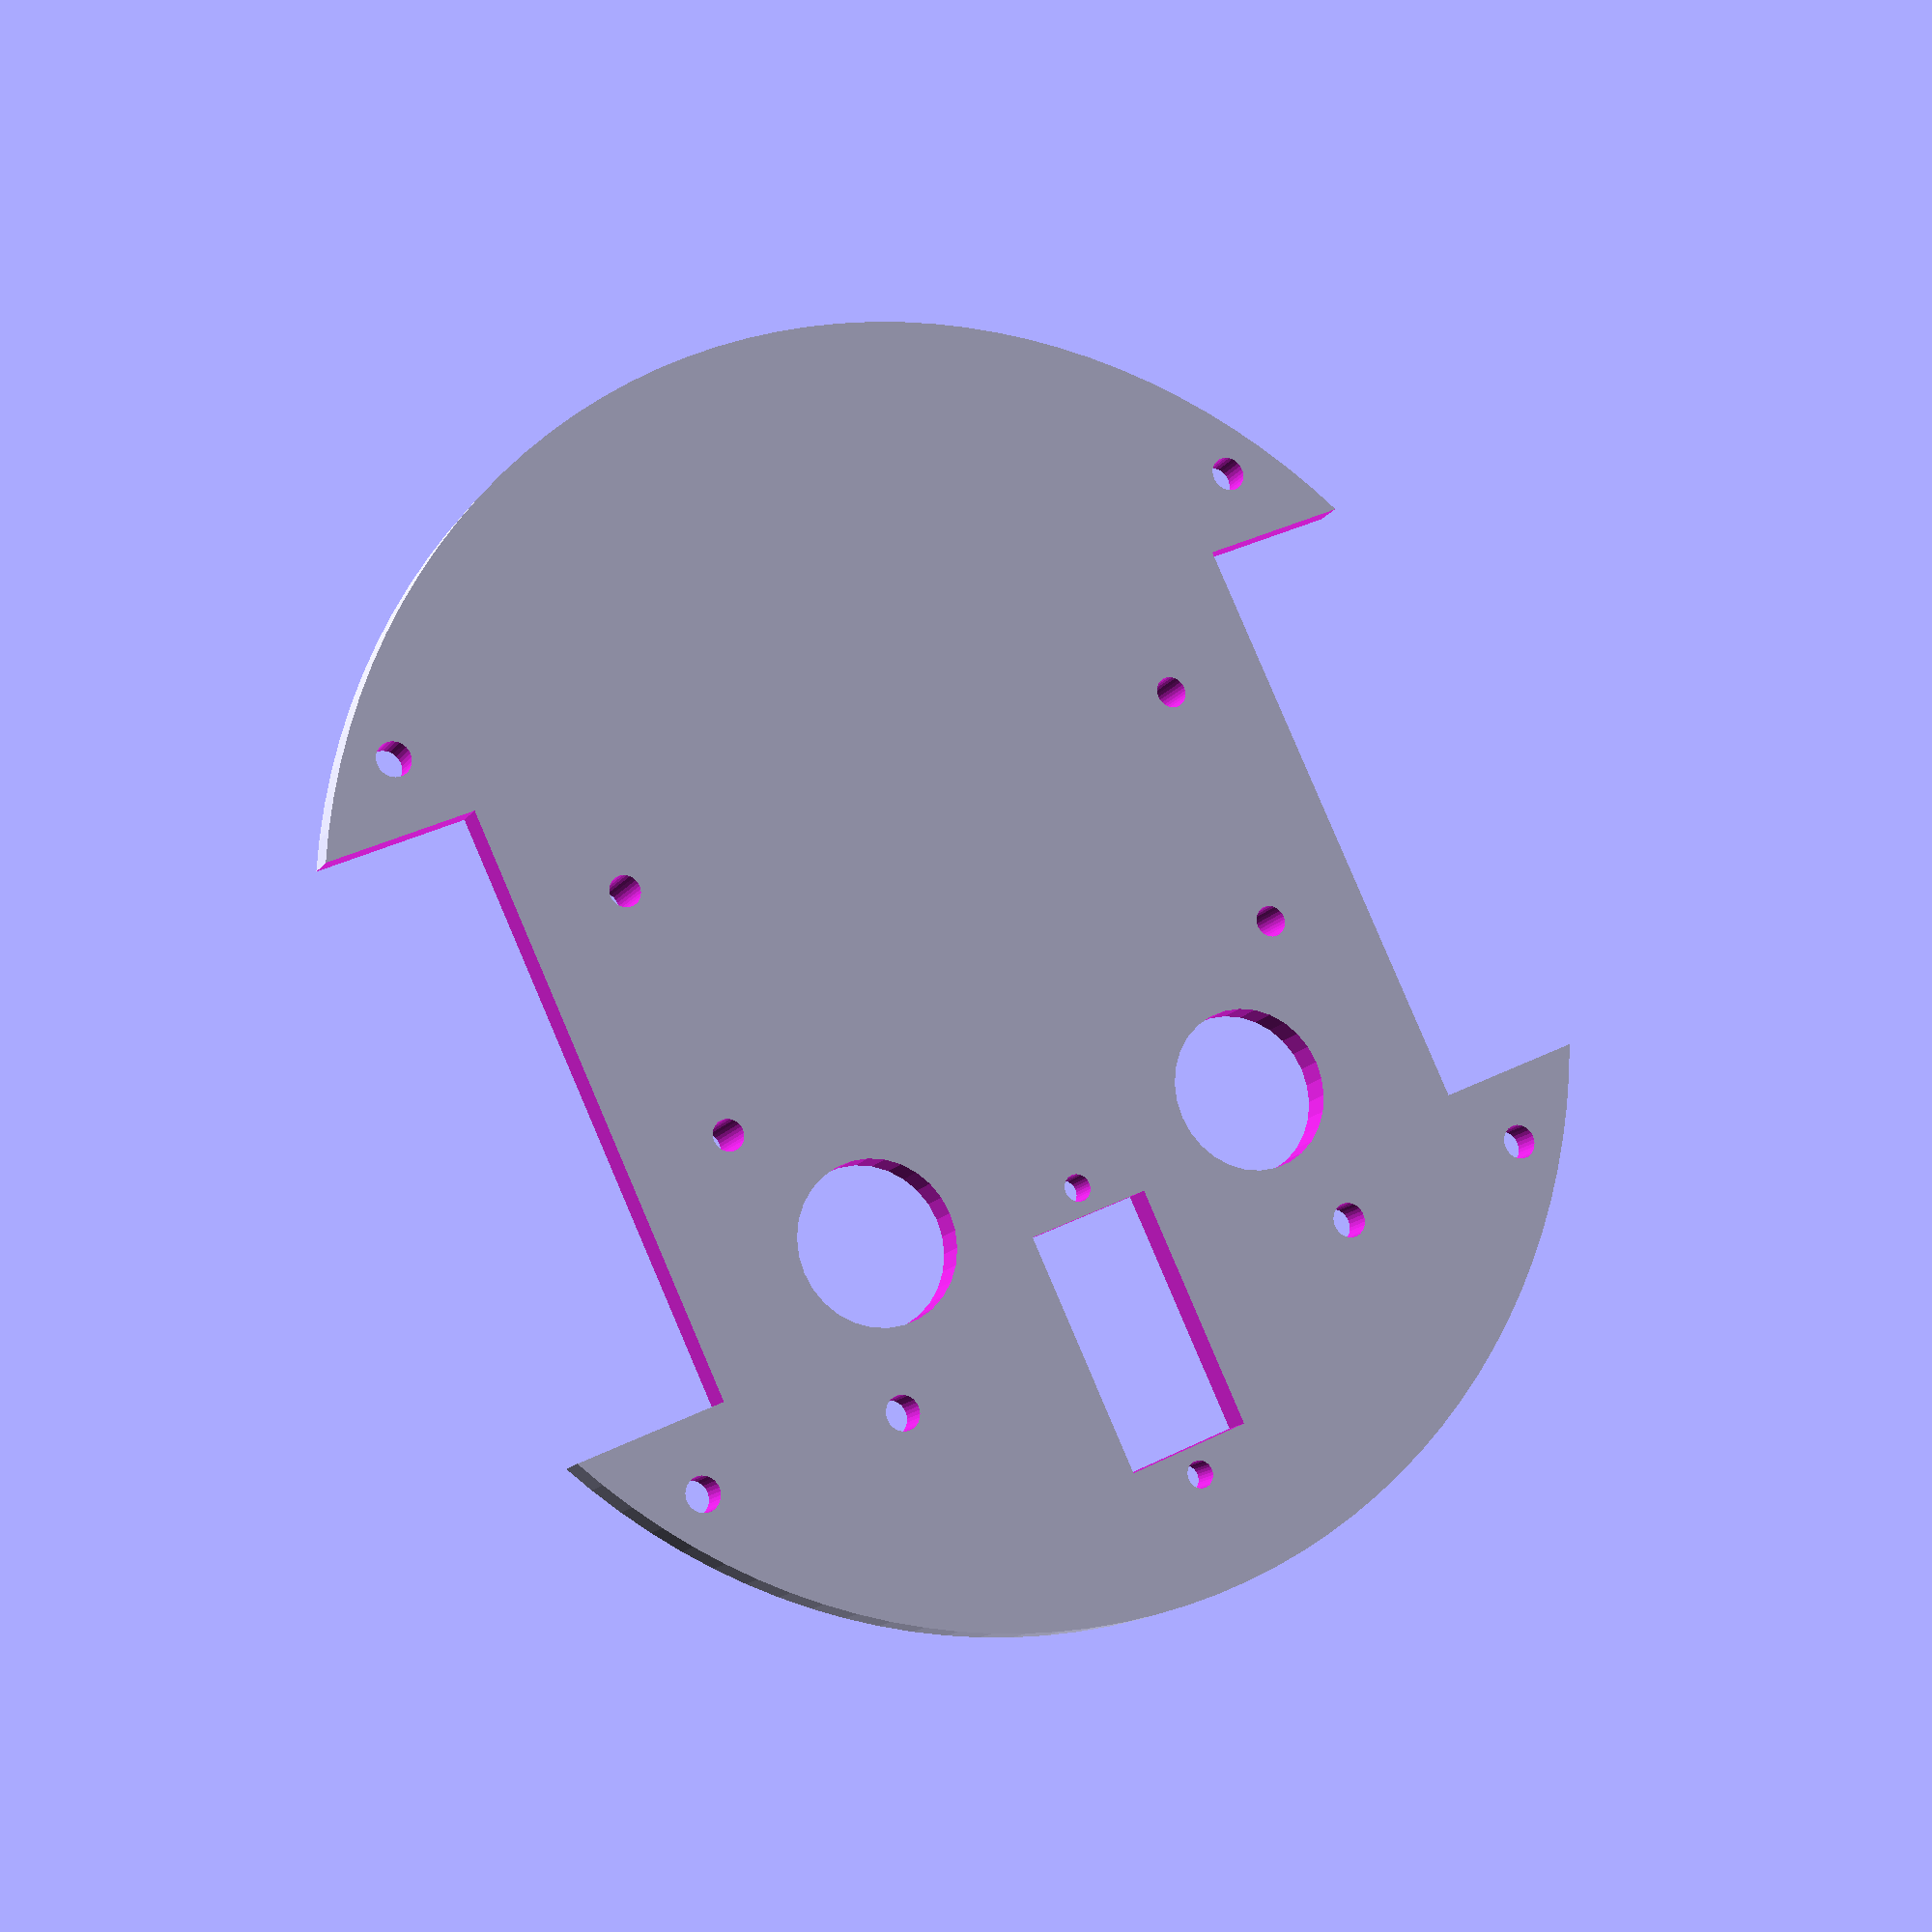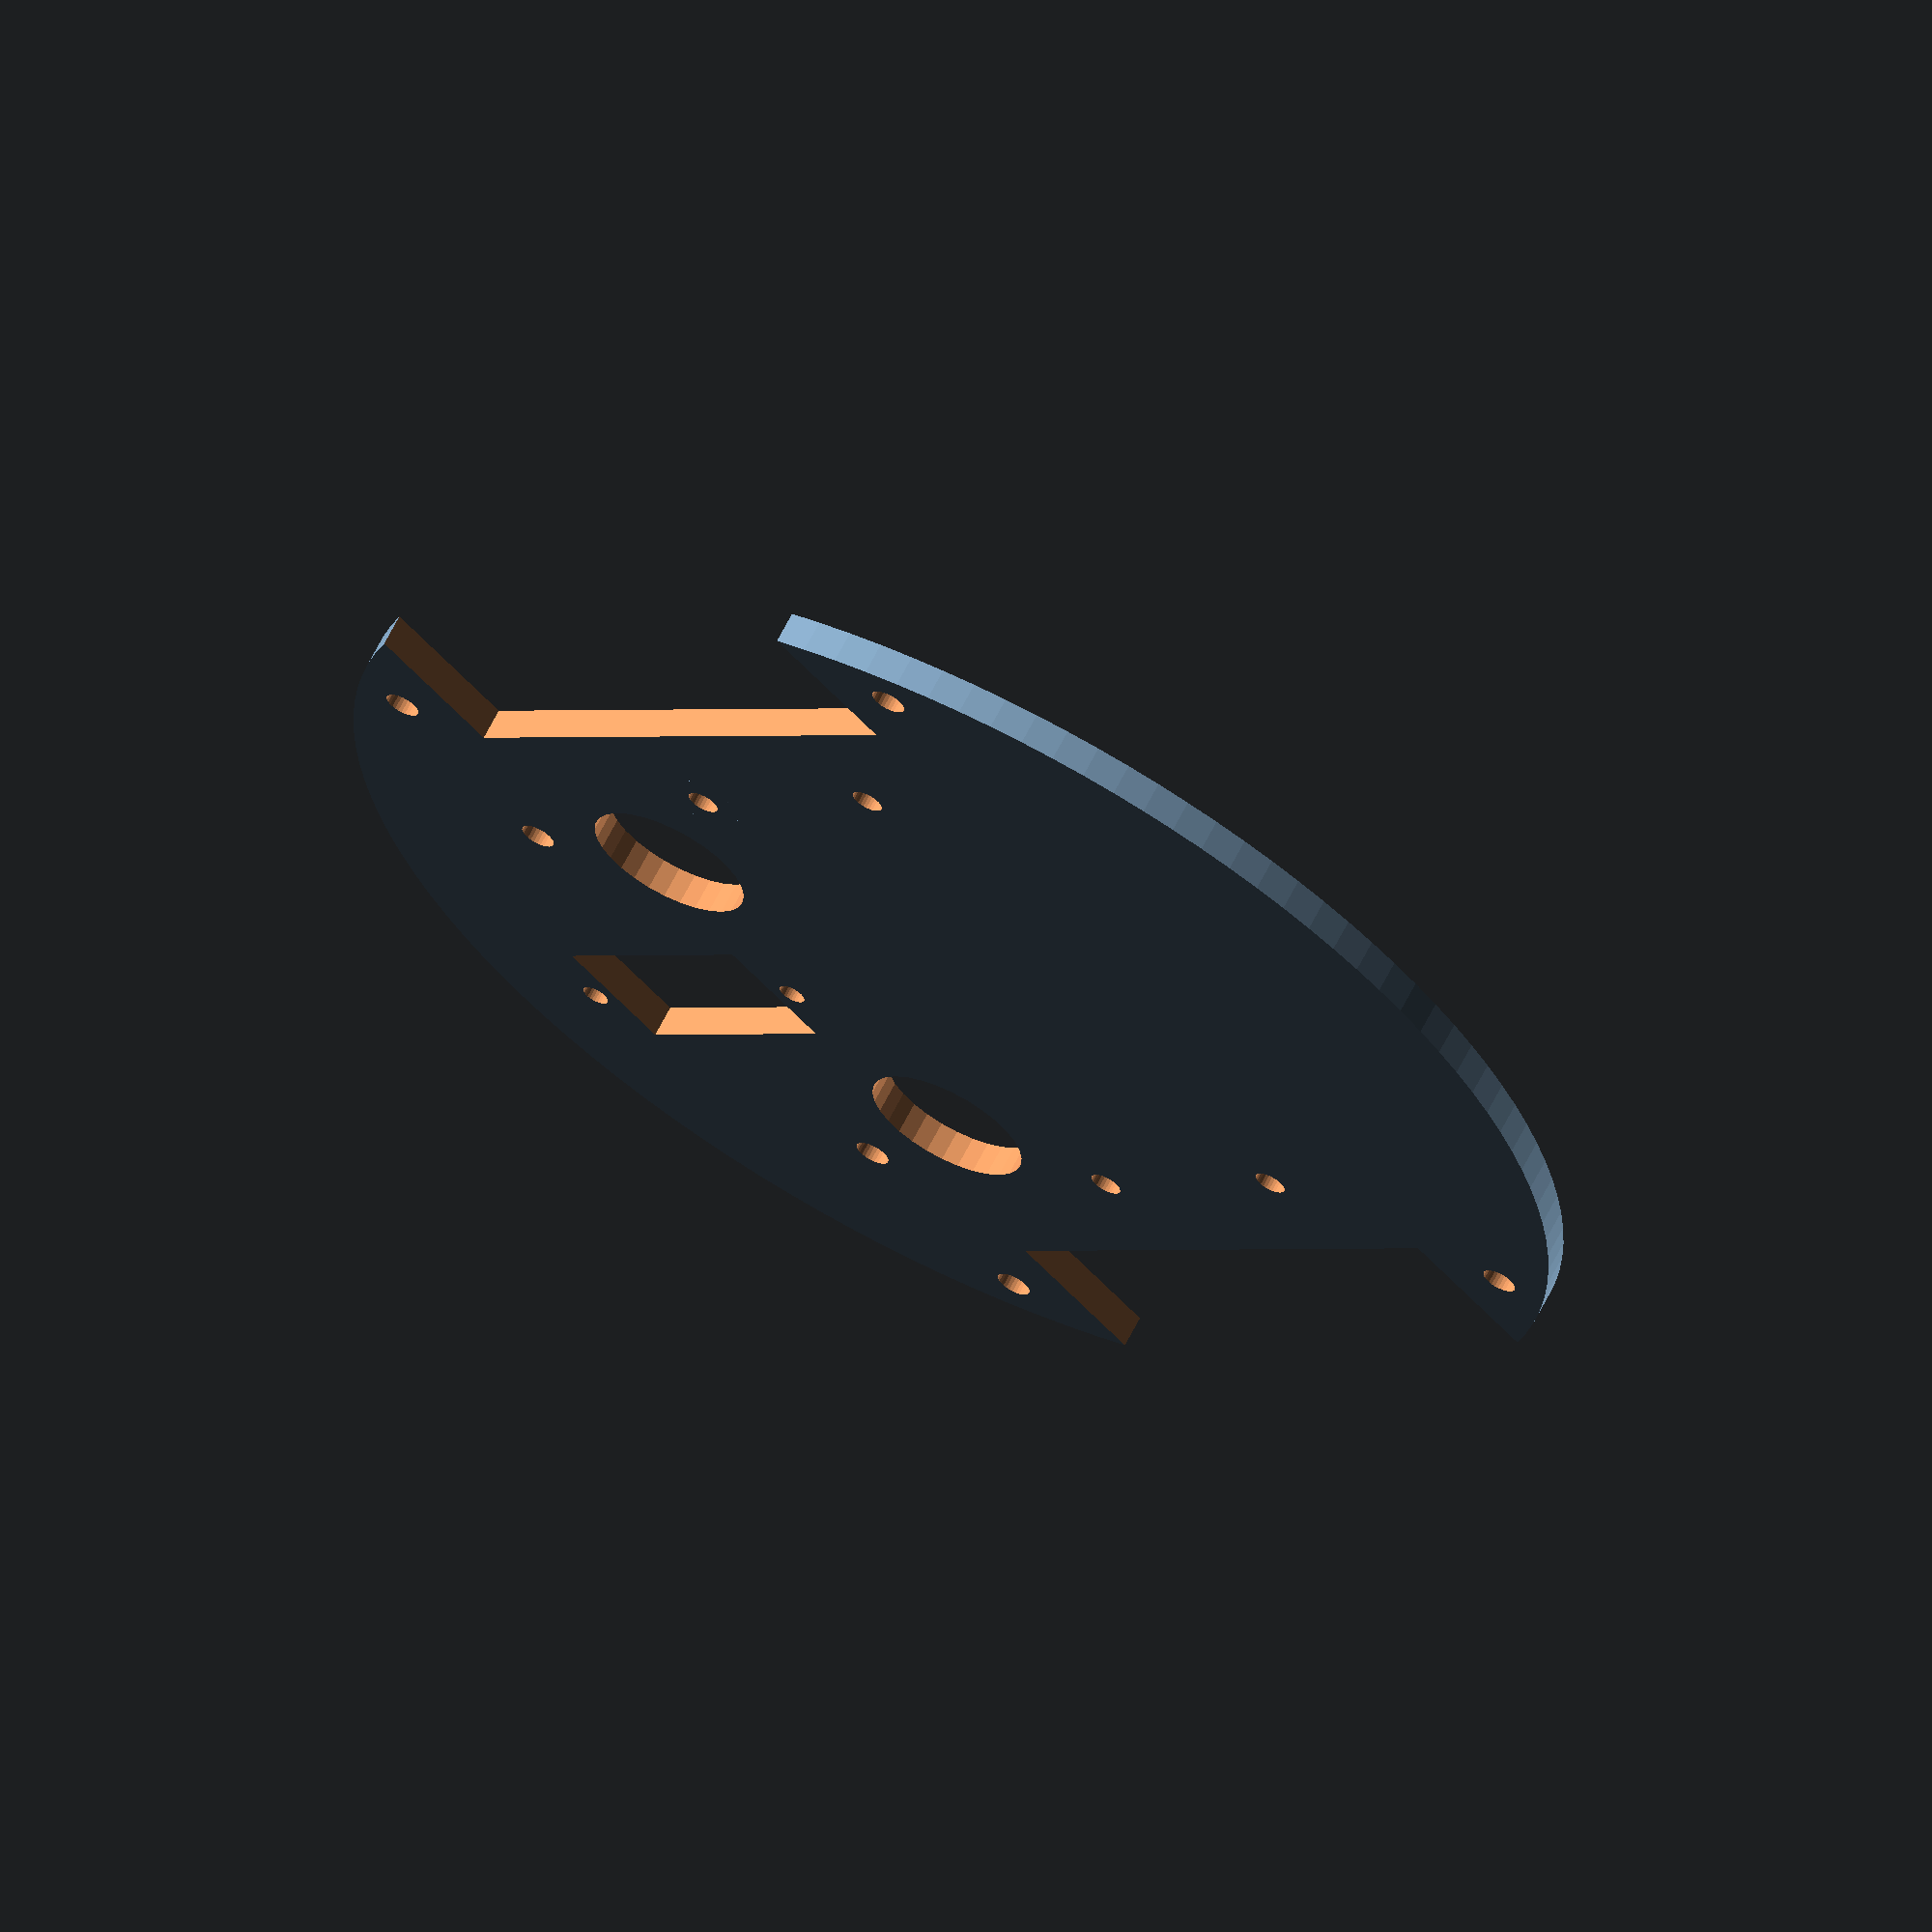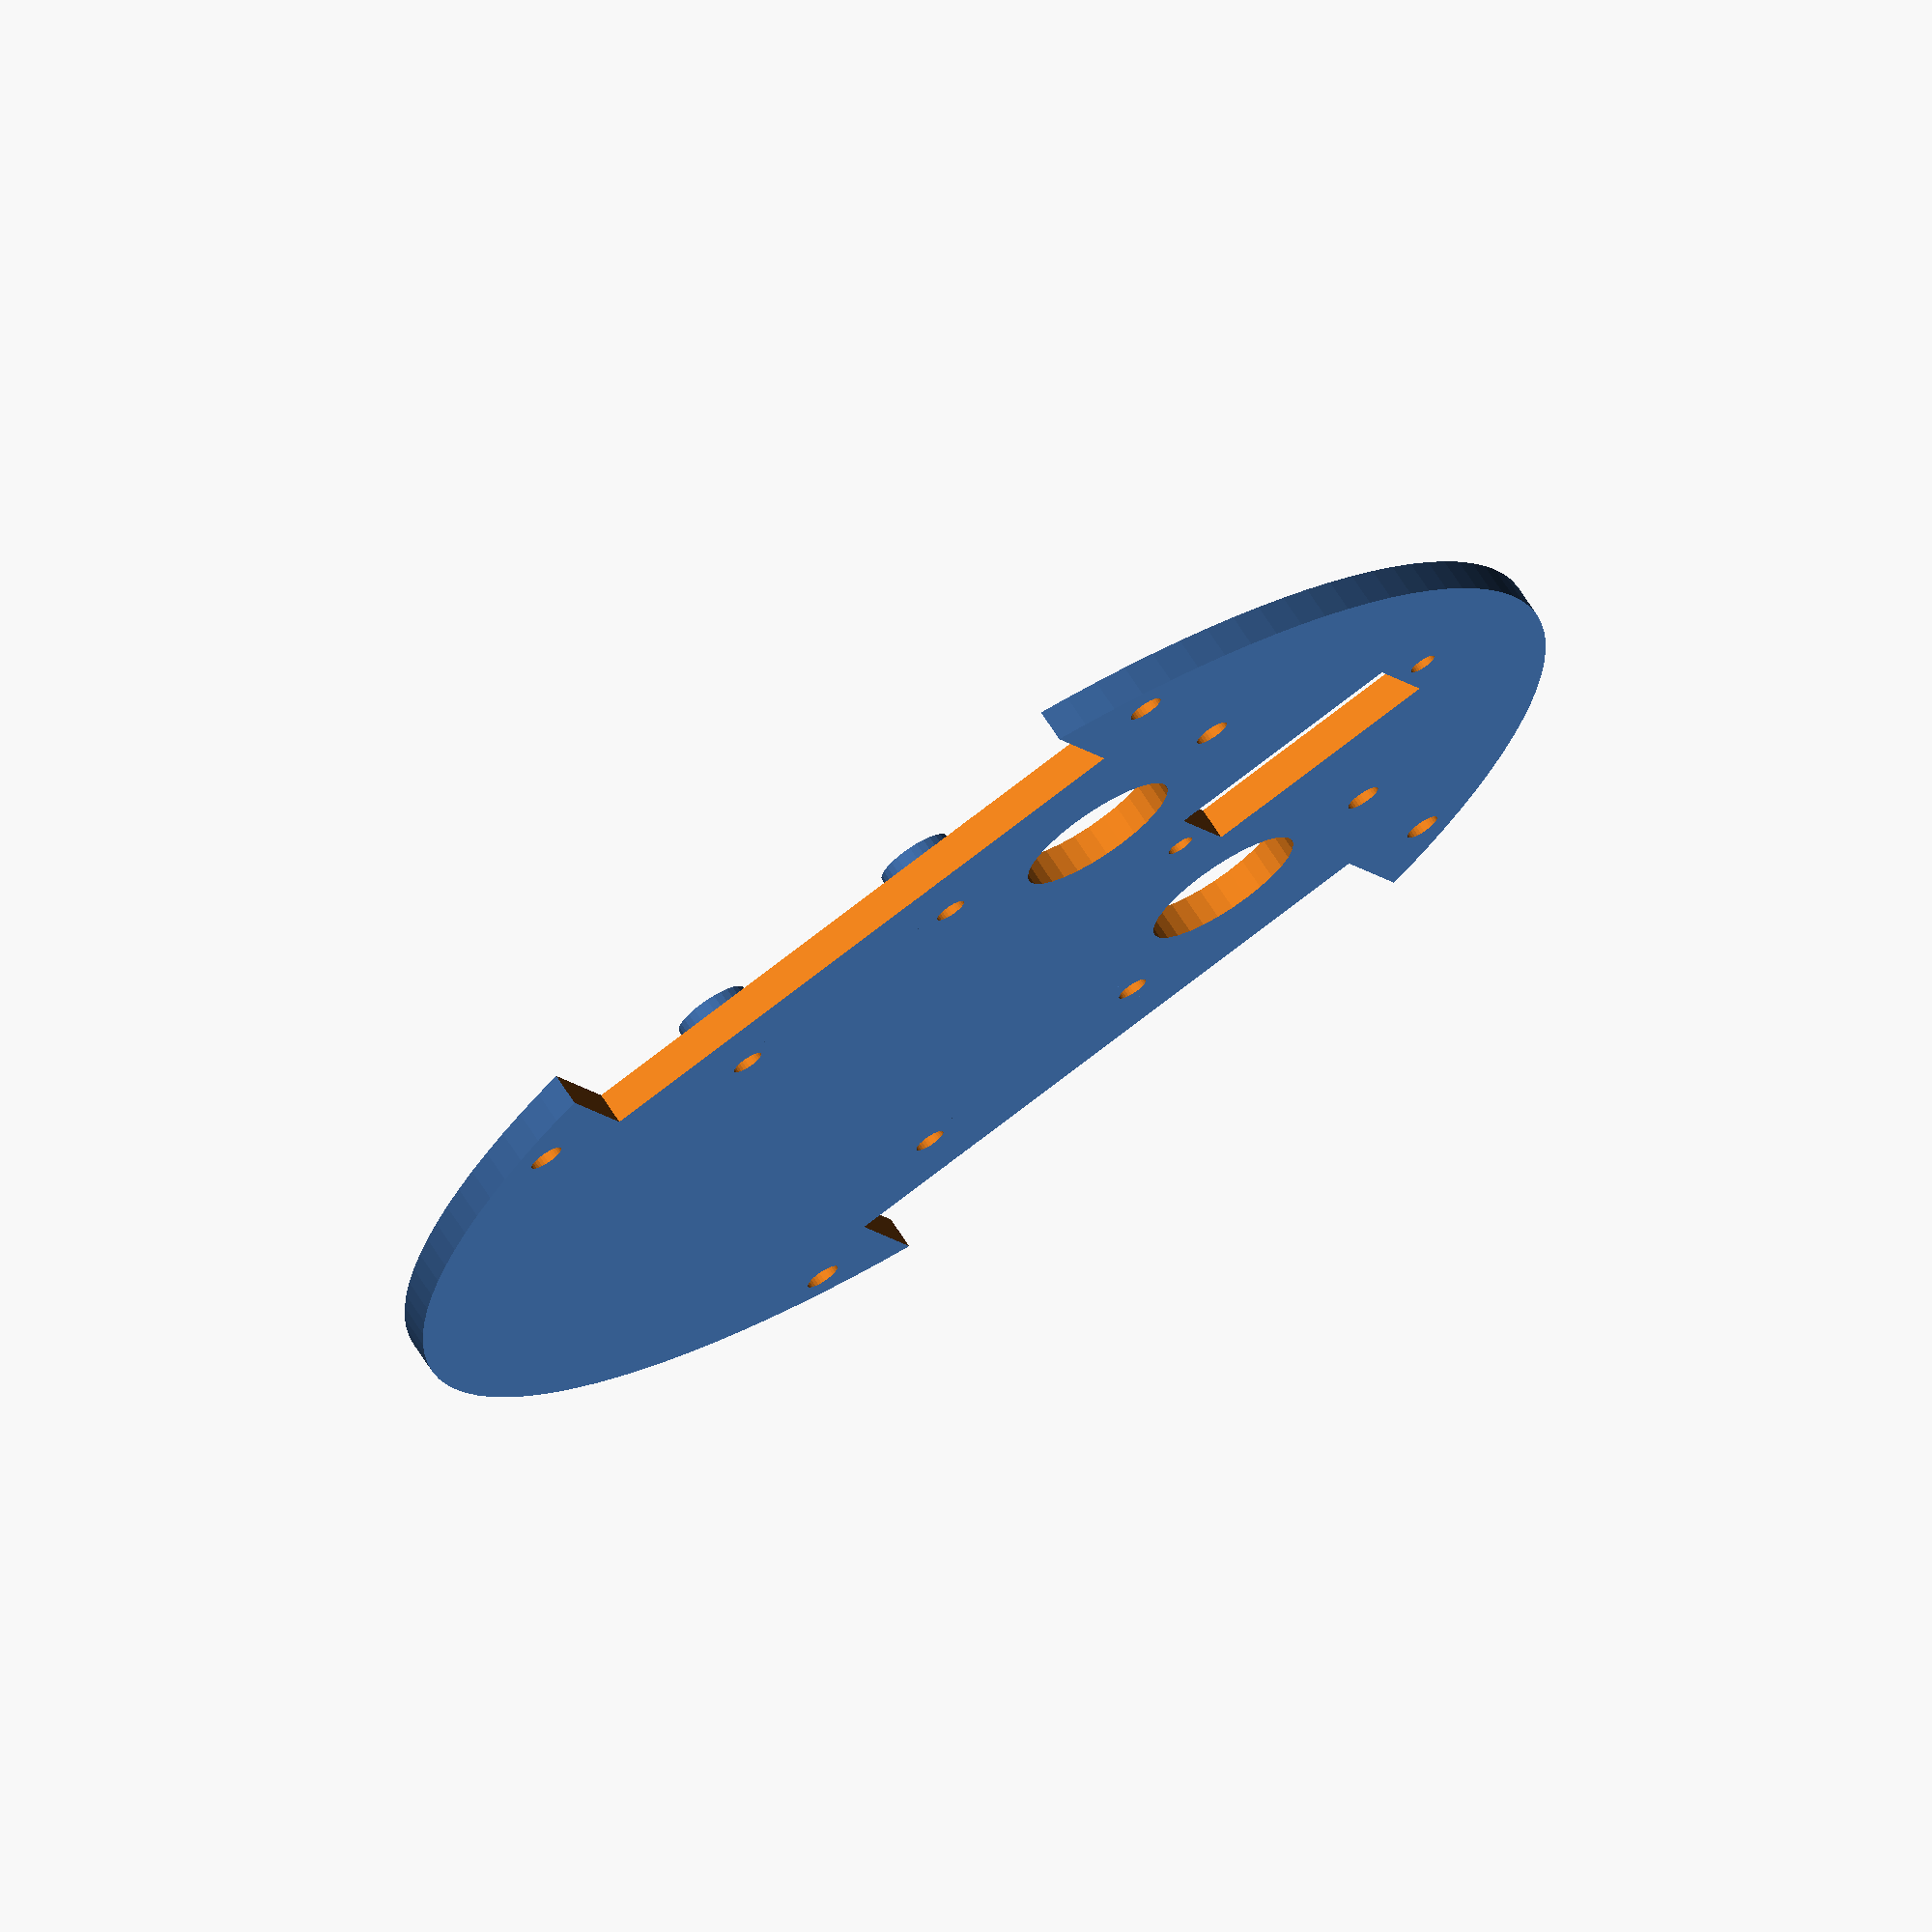
<openscad>
$fn=30;

difference(){

union(){
cylinder(d=120,h=3,$fn=120);
translate([0,5,0]){
translate([29,-11.5,0])cylinder(d=7,h=6);
translate([-29,-11.5,0])cylinder(d=7,h=6);
translate([-29,11.5,0])cylinder(d=7,h=6);
translate([29,11.5,0])cylinder(d=7,h=6);
}
}

translate([39,-27.5,-1])cube(55);
scale([-1,1,1])translate([39,-27.5,-1])cube(55);

translate([20,-20,-1])cylinder(d=15,h=5);
translate([-20,-20,-1])cylinder(d=15,h=5);

translate([44,34,-1])cylinder(d=3.2,h=5);    
translate([-44,34,-1])cylinder(d=3.2,h=5);    
translate([44,-34,-1])cylinder(d=3.2,h=5);    
translate([-44,-34,-1])cylinder(d=3.2,h=5);

translate([0,5,0]){
translate([29,-11.5,-1])cylinder(d=2.9,h=10);
translate([-29,-11.5,-1])cylinder(d=2.9,h=10);
translate([-29,11.5,-1])cylinder(d=2.9,h=10);
translate([29,11.5,-1])cylinder(d=2.9,h=10);
}

//translate([0,-42,-1])cylinder(d=3.2,h=5);
rotate([0,0,35])translate([0,-42,-1])cylinder(d=3.2,h=5);    
rotate([0,0,-35])translate([0,-42,-1])cylinder(d=3.2,h=5);  

translate([0,-36,0])cube([12,22.5,10],center=true);
translate([0,-36+27.5/2,0])cylinder(d=2.5,h=10,center=true);
translate([0,-36-27.5/2,0])cylinder(d=2.5,h=10,center=true);
}

</openscad>
<views>
elev=14.8 azim=25.2 roll=157.3 proj=p view=solid
elev=115.2 azim=134.2 roll=333.2 proj=o view=solid
elev=108.2 azim=289.6 roll=33.0 proj=o view=wireframe
</views>
